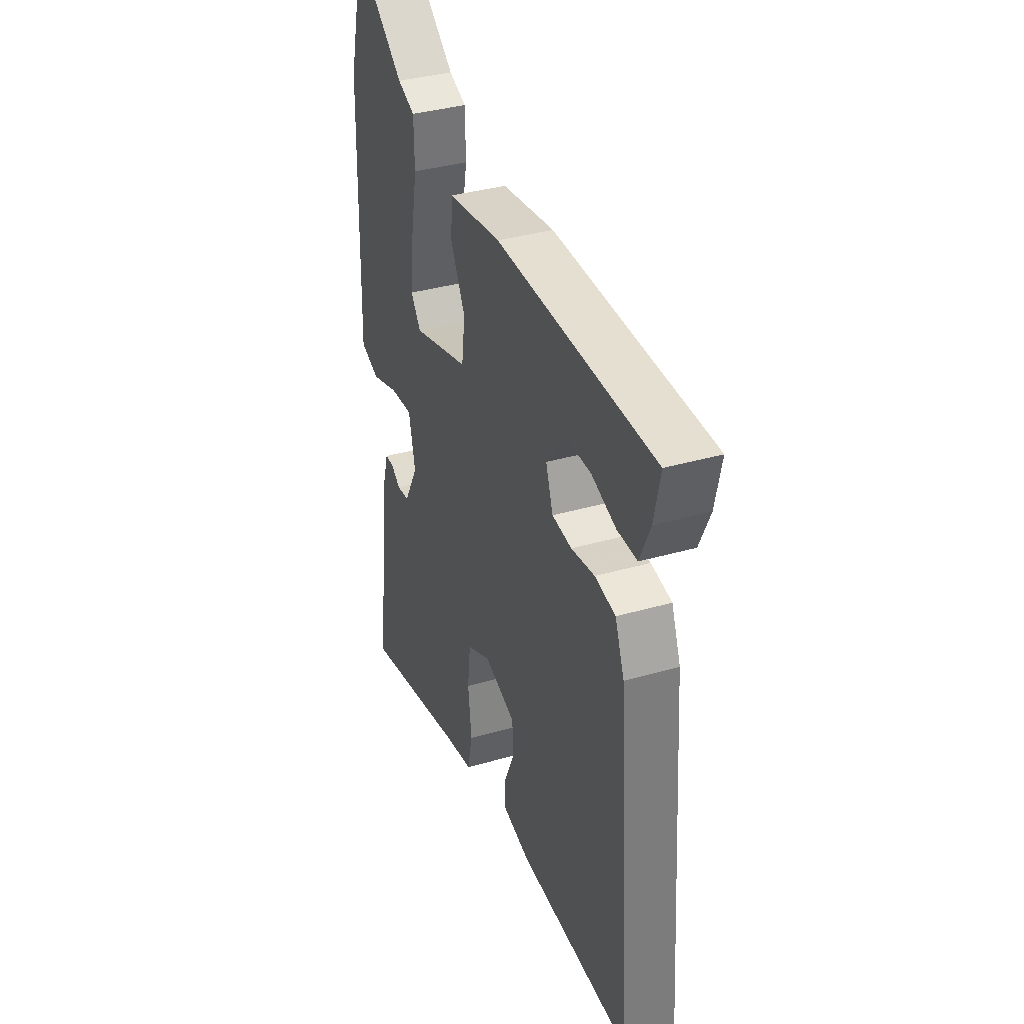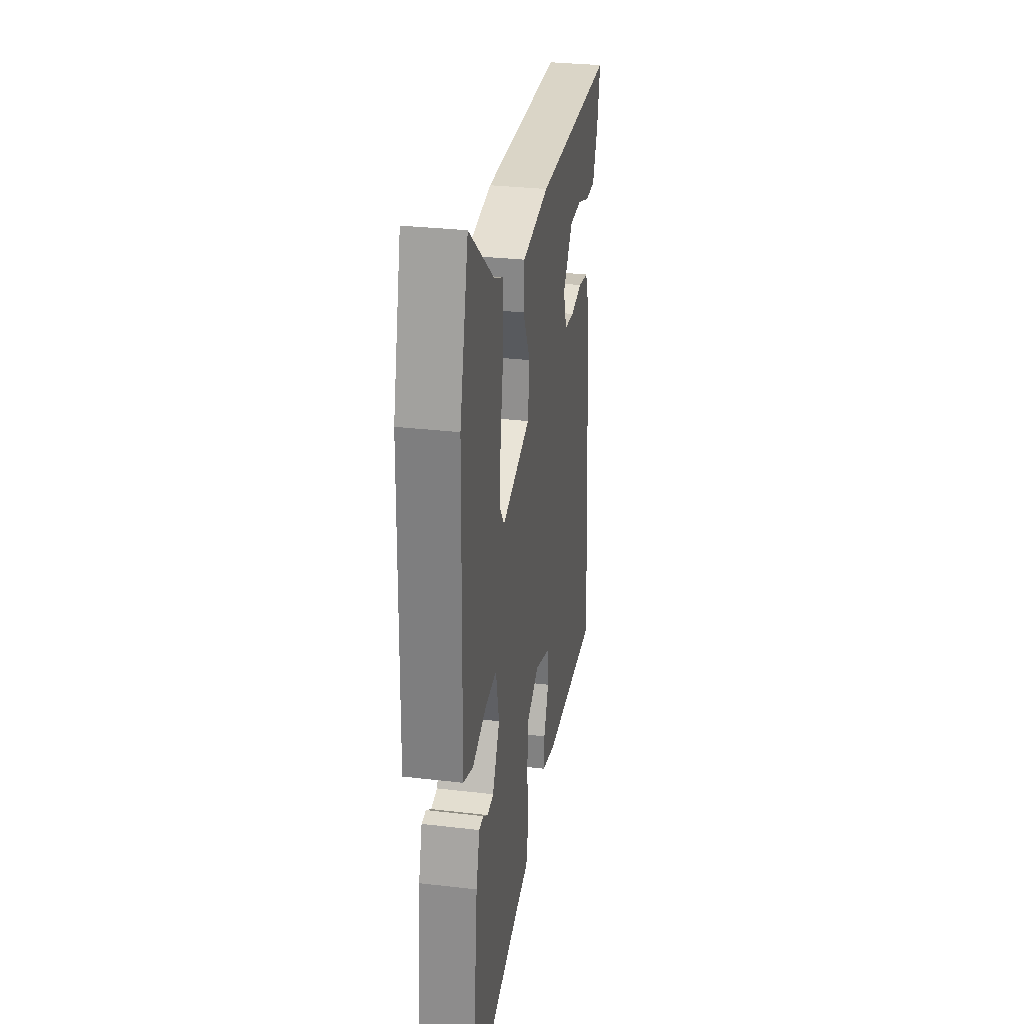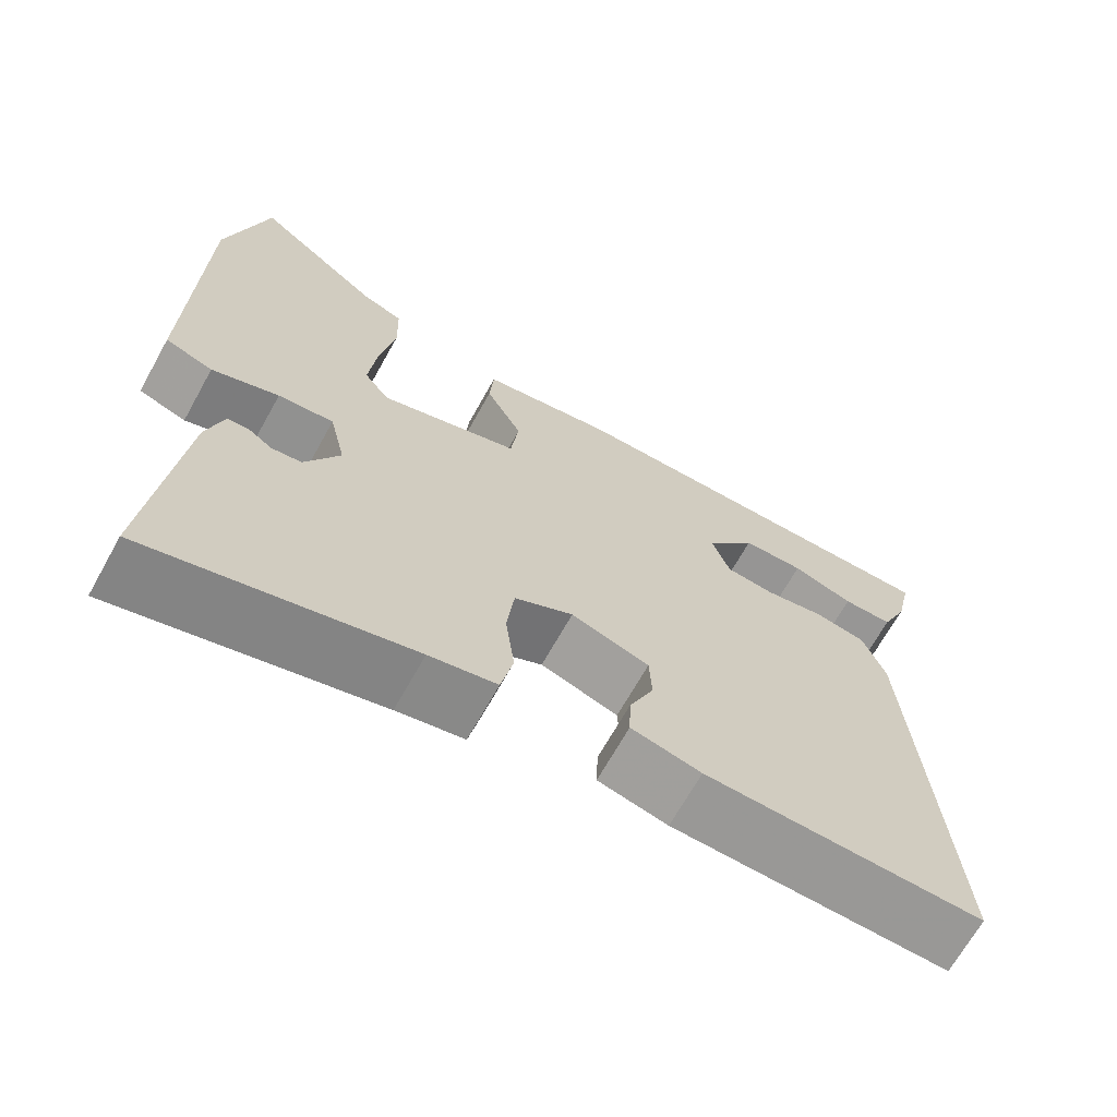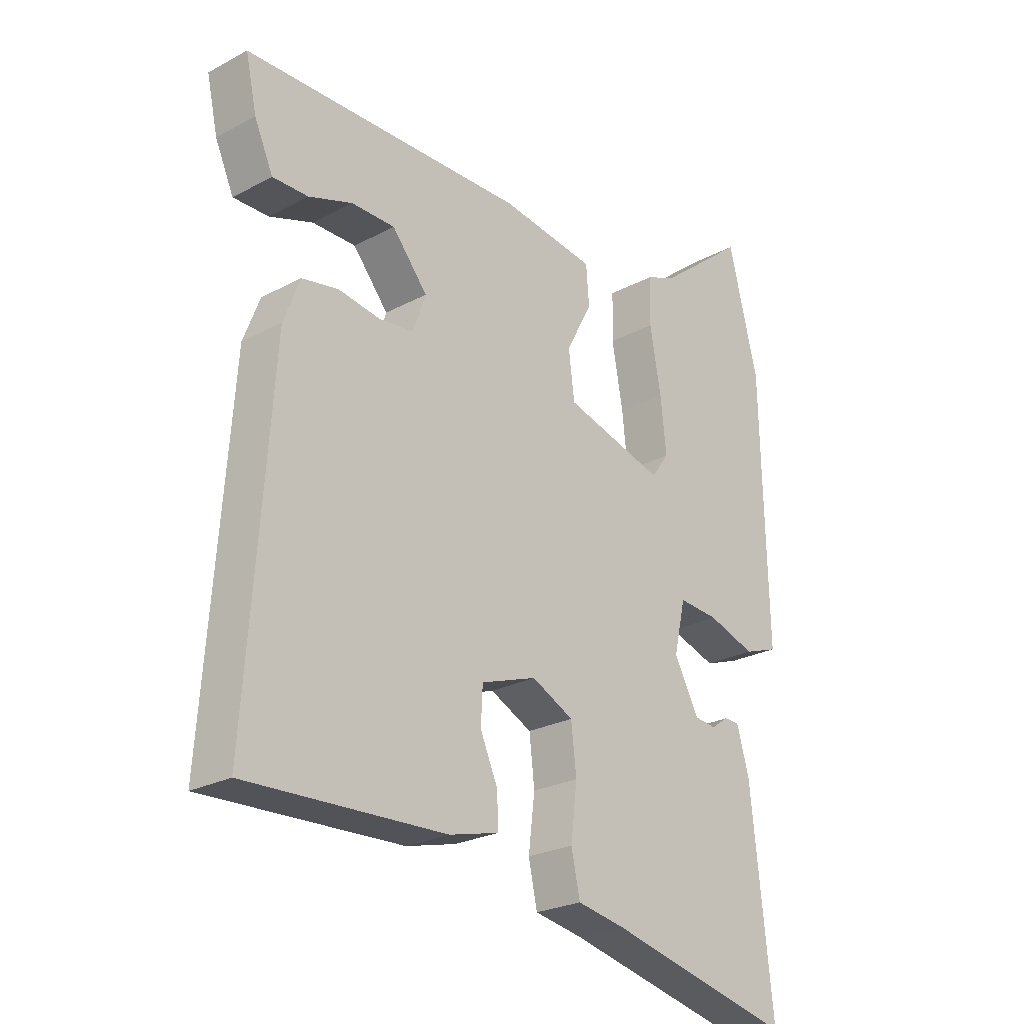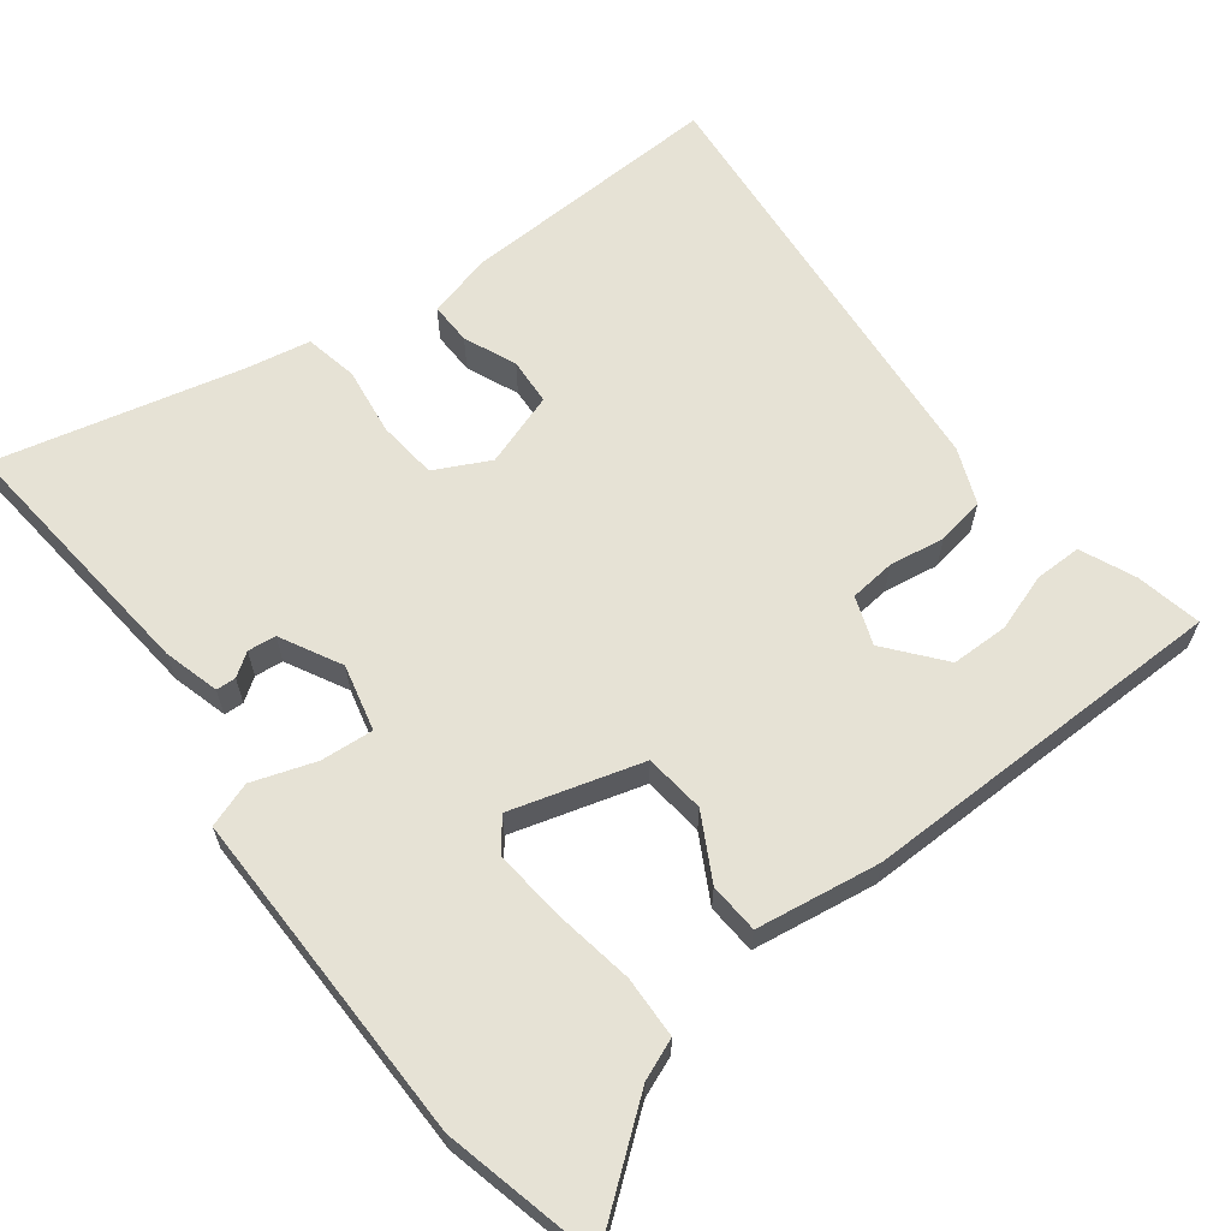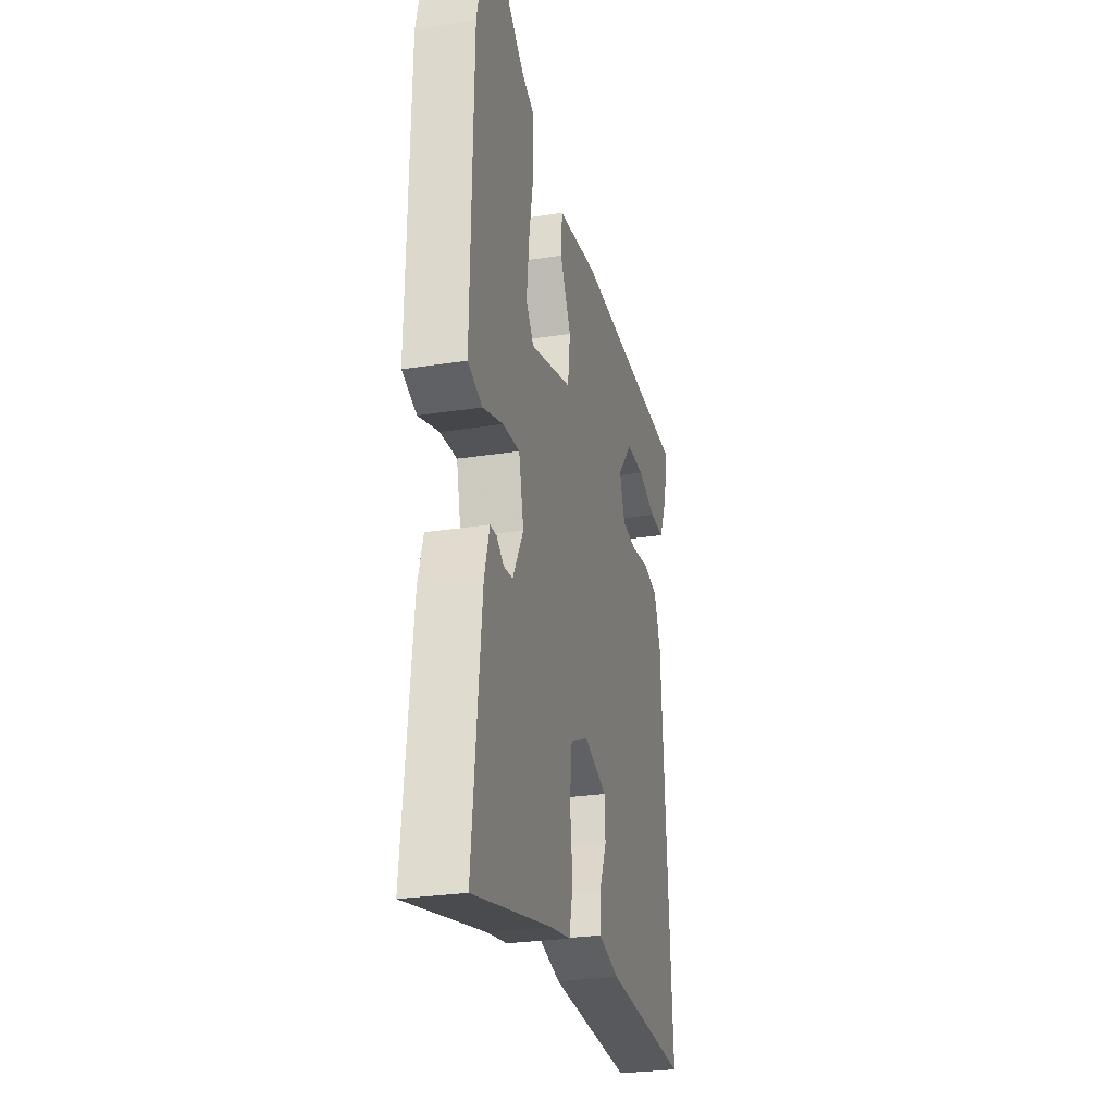
<metadata>
{"format":"obj","ext":"obj","renderer":"f3d","projection":"perspective","resolution":1024,"background":"white","views":[{"elev":36.1,"azim":69.3,"up":"+Z"},{"elev":30.1,"azim":-80.3,"up":"+Z"},{"elev":-67.6,"azim":-29.1,"up":"+Z"},{"elev":-24.7,"azim":131.3,"up":"+Z"},{"elev":64.0,"azim":-36.7,"up":"+Y"},{"elev":-27.2,"azim":-76.4,"up":"+Z"}]}
</metadata>
<code>
v 0.531 0.07 0.45
v 0.512 0.07 0.364
v 0.48 0.07 0.293
v 0.419 0.07 0.294
v 0.344 0.07 0.32
v 0.269 0.07 0.32
v 0.208 0.07 0.247
v 0.23 0.07 0.184
v 0.29 0.07 0.177
v 0.362 0.07 0.188
v 0.425 0.07 0.176
v 0.453 0.07 0.103
v 0.494 0.07 -0.47
v 0.152 0.07 -0.455
v 0.066 0.07 -0.433
v 0.068 0.07 -0.378
v 0.098 0.07 -0.31
v 0.095 0.07 -0.249
v -0.001 0.07 -0.216
v -0.073 0.07 -0.251
v -0.082 0.07 -0.329
v -0.071 0.07 -0.418
v -0.086 0.07 -0.487
v -0.169 0.07 -0.502
v -0.492 0.07 -0.577
v -0.455 0.07 -0.234
v -0.434 0.07 -0.161
v -0.408 0.07 -0.16
v -0.378 0.07 -0.181
v -0.341 0.07 -0.177
v -0.298 0.07 -0.098
v -0.318 0.07 -0.011
v -0.387 0.07 -0.016
v -0.47 0.07 -0.043
v -0.529 0.07 -0.022
v -0.526 0.07 0.118
v -0.52 0.07 0.42
v -0.469 0.07 0.624
v -0.316 0.07 0.502
v -0.263 0.07 0.48
v -0.261 0.07 0.399
v -0.28 0.07 0.293
v -0.29 0.07 0.201
v -0.259 0.07 0.159
v -0.087 0.07 0.207
v -0.077 0.07 0.286
v -0.122 0.07 0.371
v -0.117 0.07 0.437
v 0.046 0.07 0.46
v 0.531 0 0.45
v 0.512 0 0.364
v 0.48 0 0.293
v 0.419 0 0.294
v 0.344 0 0.32
v 0.269 0 0.32
v 0.208 0 0.247
v 0.23 0 0.184
v 0.29 0 0.177
v 0.362 0 0.188
v 0.425 0 0.176
v 0.453 0 0.103
v 0.494 0 -0.47
v 0.152 0 -0.455
v 0.066 0 -0.433
v 0.068 0 -0.378
v 0.098 0 -0.31
v 0.095 0 -0.249
v -0.001 0 -0.216
v -0.073 0 -0.251
v -0.082 0 -0.329
v -0.071 0 -0.418
v -0.086 0 -0.487
v -0.169 0 -0.502
v -0.492 0 -0.577
v -0.455 0 -0.234
v -0.434 0 -0.161
v -0.408 0 -0.16
v -0.378 0 -0.181
v -0.341 0 -0.177
v -0.298 0 -0.098
v -0.318 0 -0.011
v -0.387 0 -0.016
v -0.47 0 -0.043
v -0.529 0 -0.022
v -0.526 0 0.118
v -0.52 0 0.42
v -0.469 0 0.624
v -0.316 0 0.502
v -0.263 0 0.48
v -0.261 0 0.399
v -0.28 0 0.293
v -0.29 0 0.201
v -0.259 0 0.159
v -0.087 0 0.207
v -0.077 0 0.286
v -0.122 0 0.371
v -0.117 0 0.437
v 0.046 0 0.46
f 49 1 2
f 48 49 2
f 47 48 2
f 46 47 2
f 39 40 41 42
f 39 42 43
f 38 39 43
f 37 38 43
f 36 37 43
f 36 43 44
f 35 36 44
f 34 35 44
f 33 34 44
f 27 28 29
f 26 27 29
f 25 26 29
f 24 25 29
f 24 29 30
f 23 24 30
f 22 23 30
f 21 22 30
f 20 21 30 31
f 15 16 17
f 14 15 17
f 13 14 17
f 12 13 17
f 11 12 17
f 10 11 17
f 9 10 17 18
f 8 9 18 19
f 2 3 4 5
f 2 5 6
f 46 2 6
f 45 46 6 7
f 45 7 8
f 44 45 8
f 33 44 8
f 32 33 8
f 20 31 32
f 19 20 32
f 8 19 32
f 51 50 98
f 51 98 97
f 51 97 96
f 51 96 95
f 91 90 89 88
f 92 91 88
f 92 88 87
f 92 87 86
f 92 86 85
f 93 92 85
f 93 85 84
f 93 84 83
f 93 83 82
f 78 77 76
f 78 76 75
f 78 75 74
f 78 74 73
f 79 78 73
f 79 73 72
f 79 72 71
f 79 71 70
f 80 79 70 69
f 66 65 64
f 66 64 63
f 66 63 62
f 66 62 61
f 66 61 60
f 66 60 59
f 67 66 59 58
f 68 67 58 57
f 54 53 52 51
f 55 54 51
f 55 51 95
f 56 55 95 94
f 57 56 94
f 57 94 93
f 57 93 82
f 57 82 81
f 81 80 69
f 81 69 68
f 81 68 57
f 1 50 51 2
f 2 51 52 3
f 3 52 53 4
f 4 53 54 5
f 5 54 55 6
f 6 55 56 7
f 7 56 57 8
f 8 57 58 9
f 9 58 59 10
f 10 59 60 11
f 11 60 61 12
f 12 61 62 13
f 13 62 63 14
f 14 63 64 15
f 15 64 65 16
f 16 65 66 17
f 17 66 67 18
f 18 67 68 19
f 19 68 69 20
f 20 69 70 21
f 21 70 71 22
f 22 71 72 23
f 23 72 73 24
f 24 73 74 25
f 25 74 75 26
f 26 75 76 27
f 27 76 77 28
f 28 77 78 29
f 29 78 79 30
f 30 79 80 31
f 31 80 81 32
f 32 81 82 33
f 33 82 83 34
f 34 83 84 35
f 35 84 85 36
f 36 85 86 37
f 37 86 87 38
f 38 87 88 39
f 39 88 89 40
f 40 89 90 41
f 41 90 91 42
f 42 91 92 43
f 43 92 93 44
f 44 93 94 45
f 45 94 95 46
f 46 95 96 47
f 47 96 97 48
f 48 97 98 49
f 49 98 50 1

</code>
